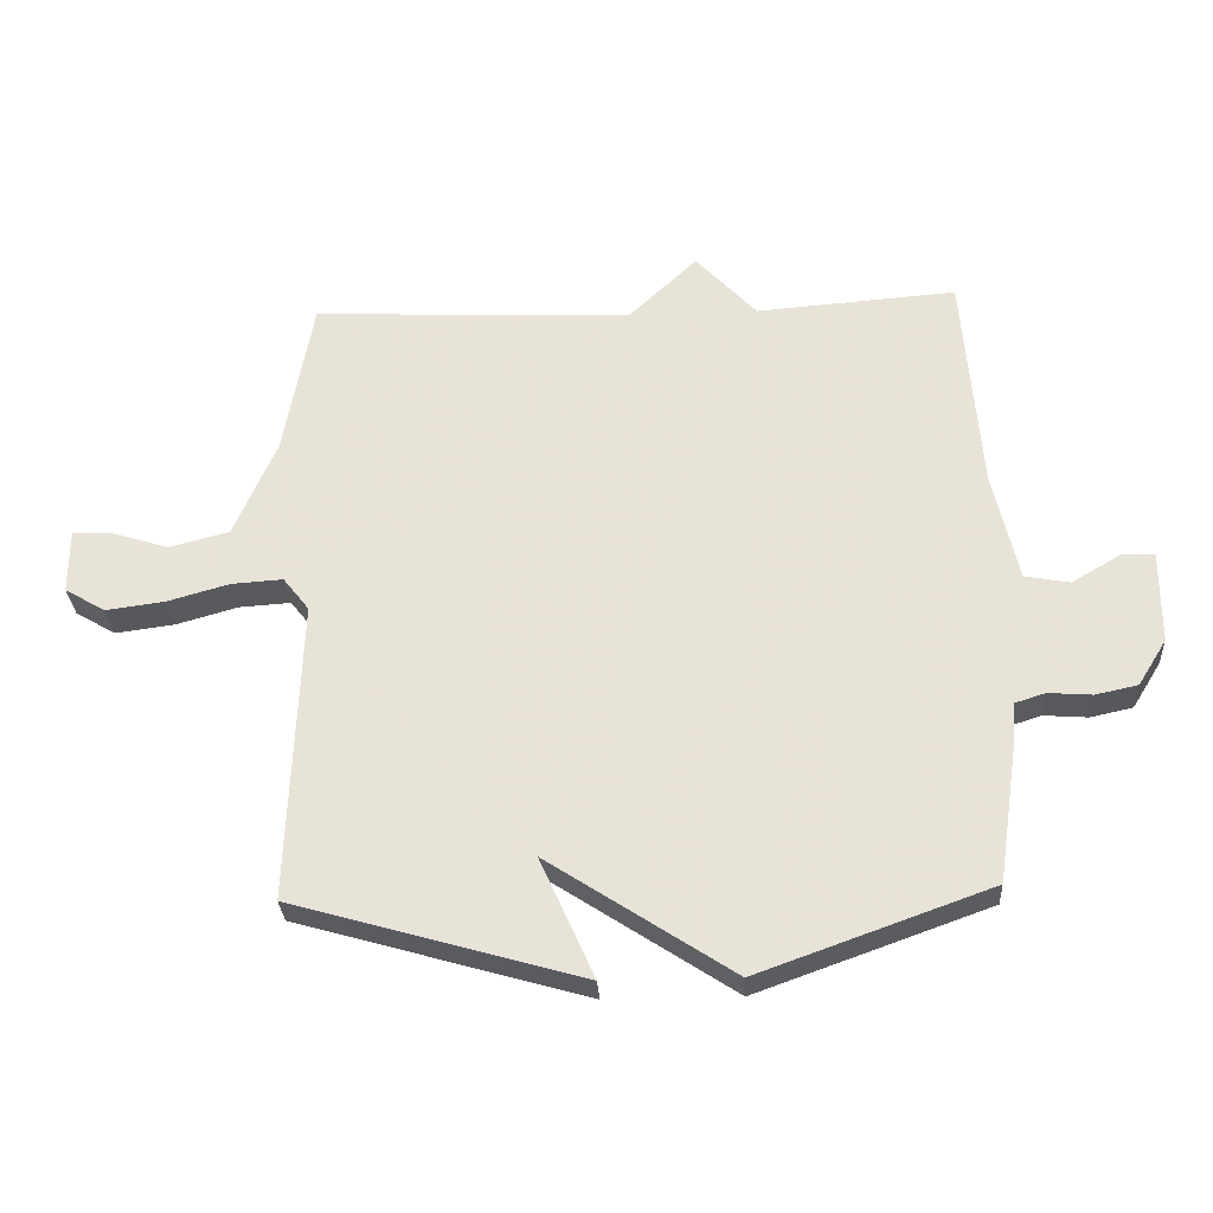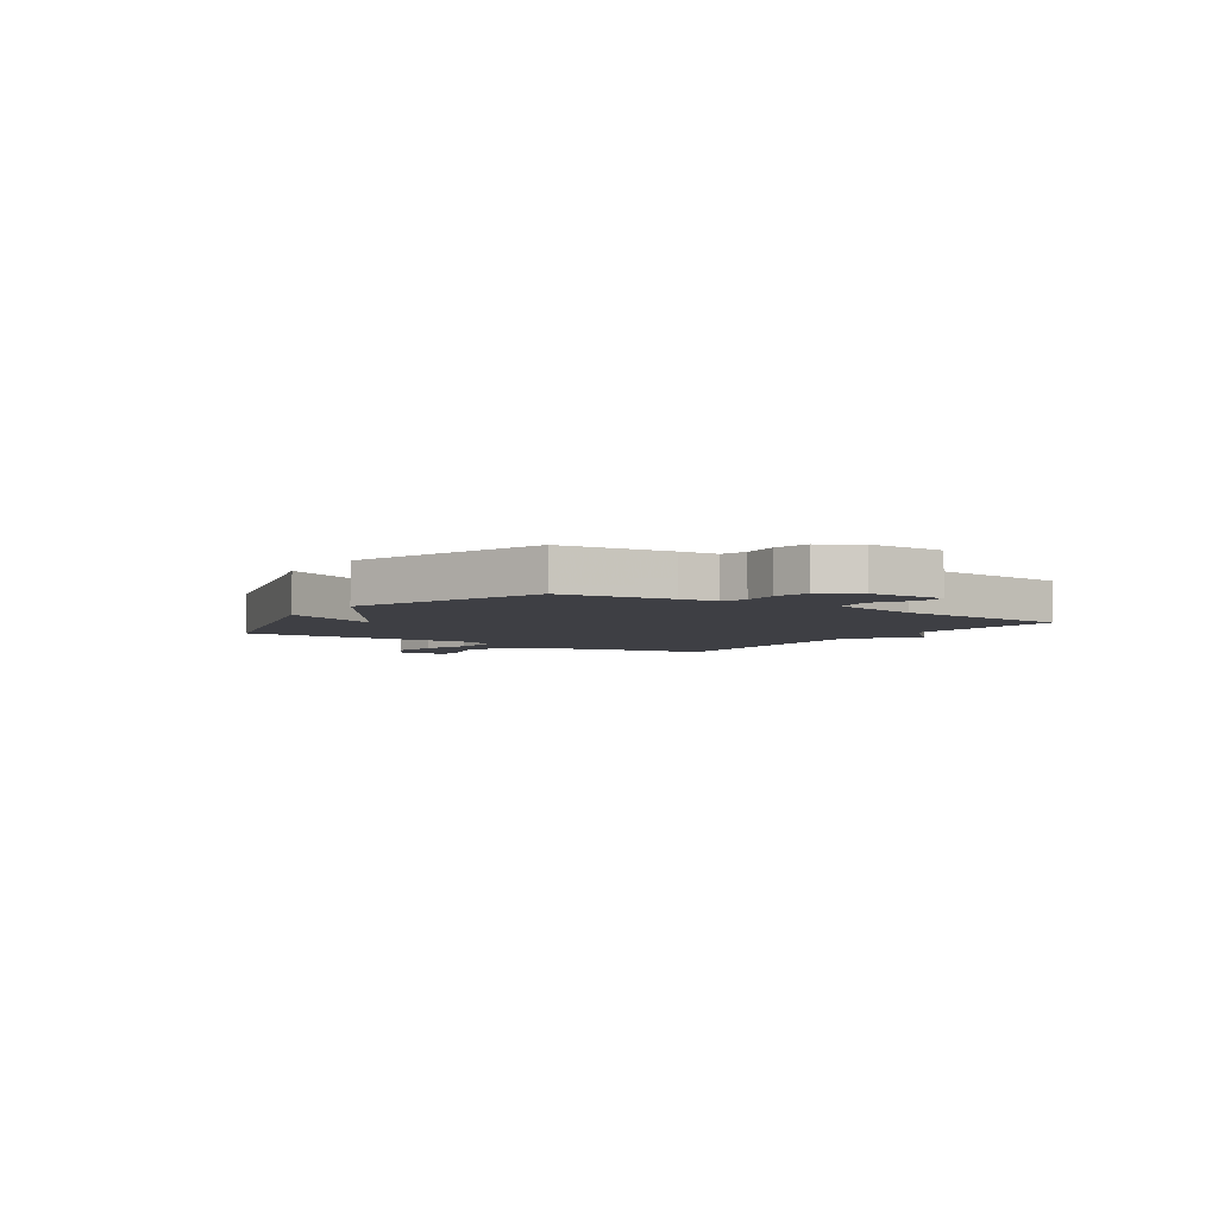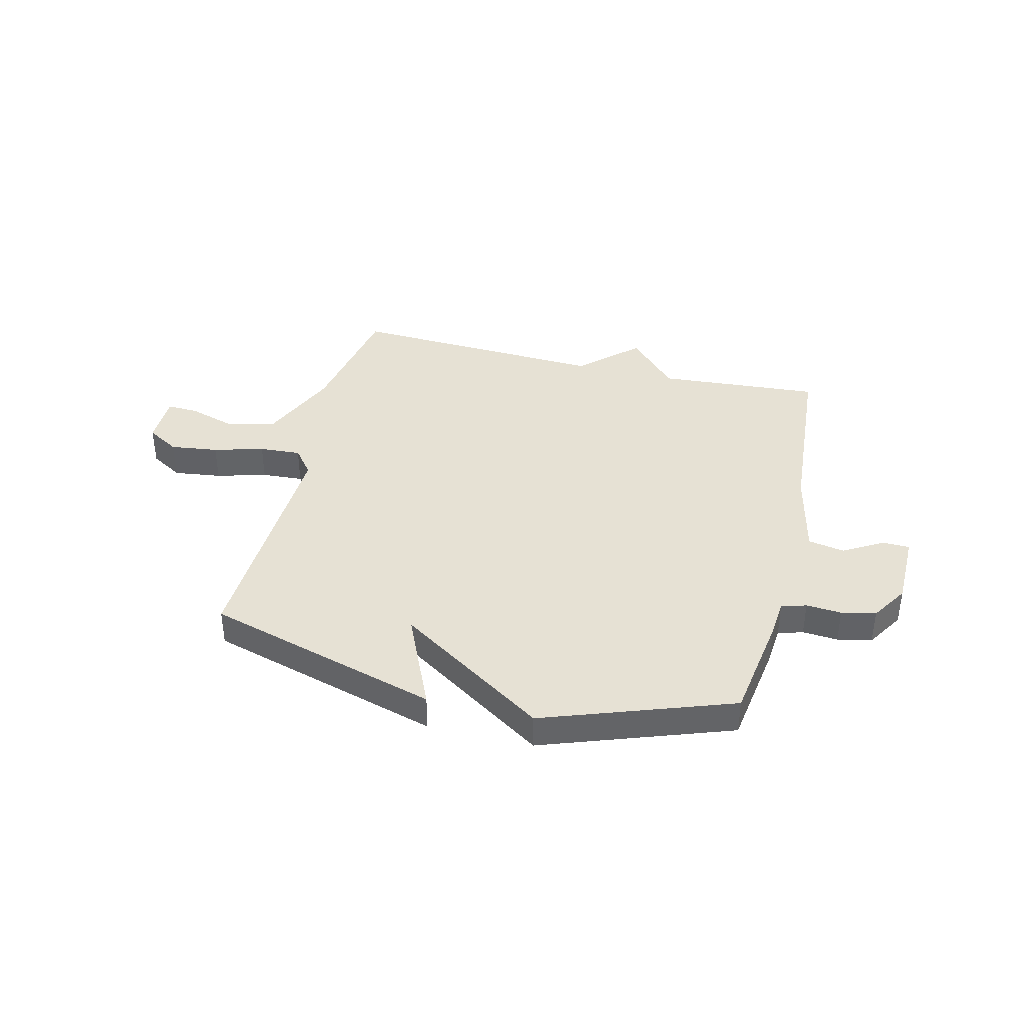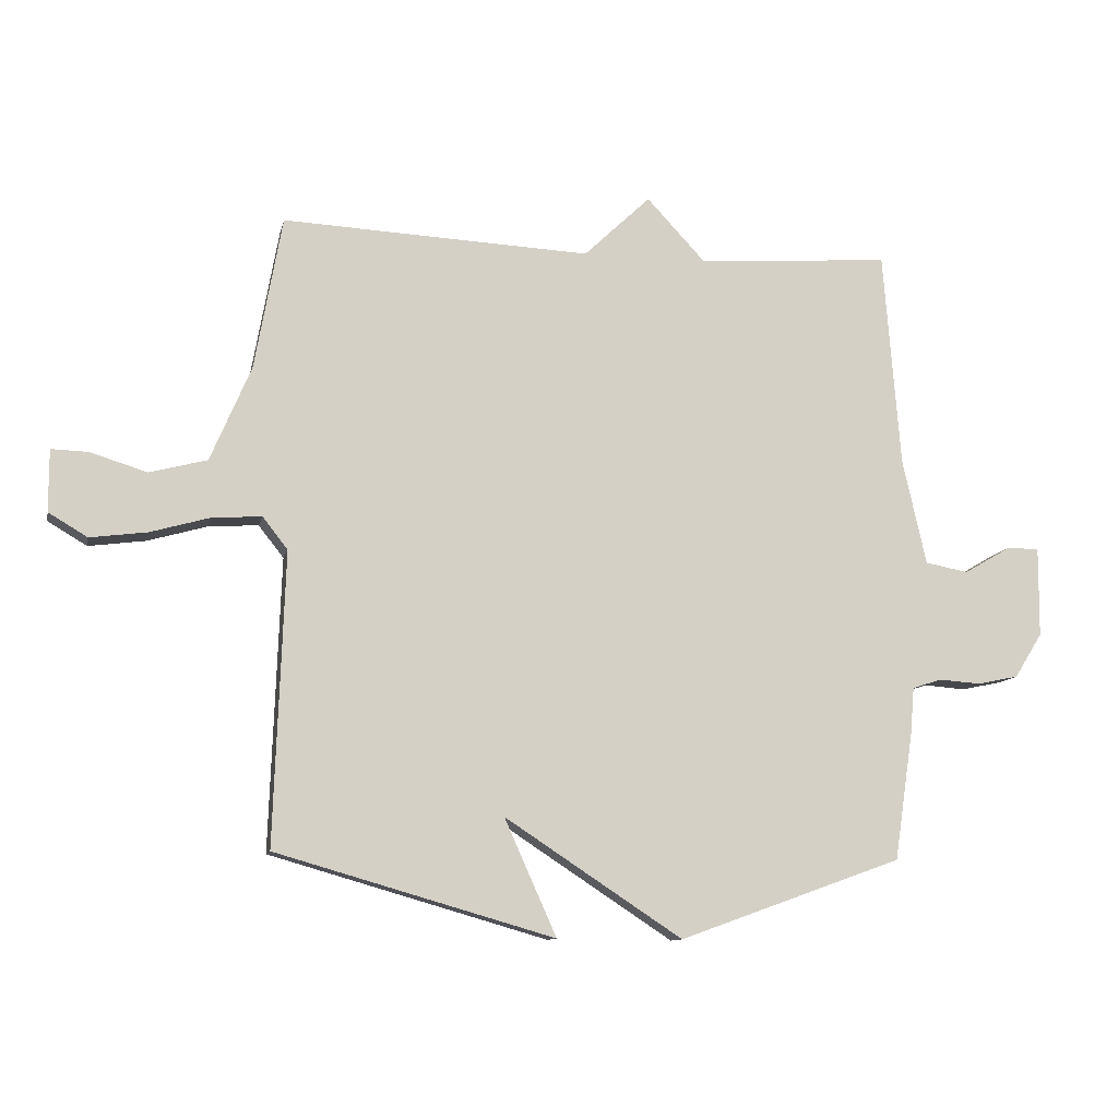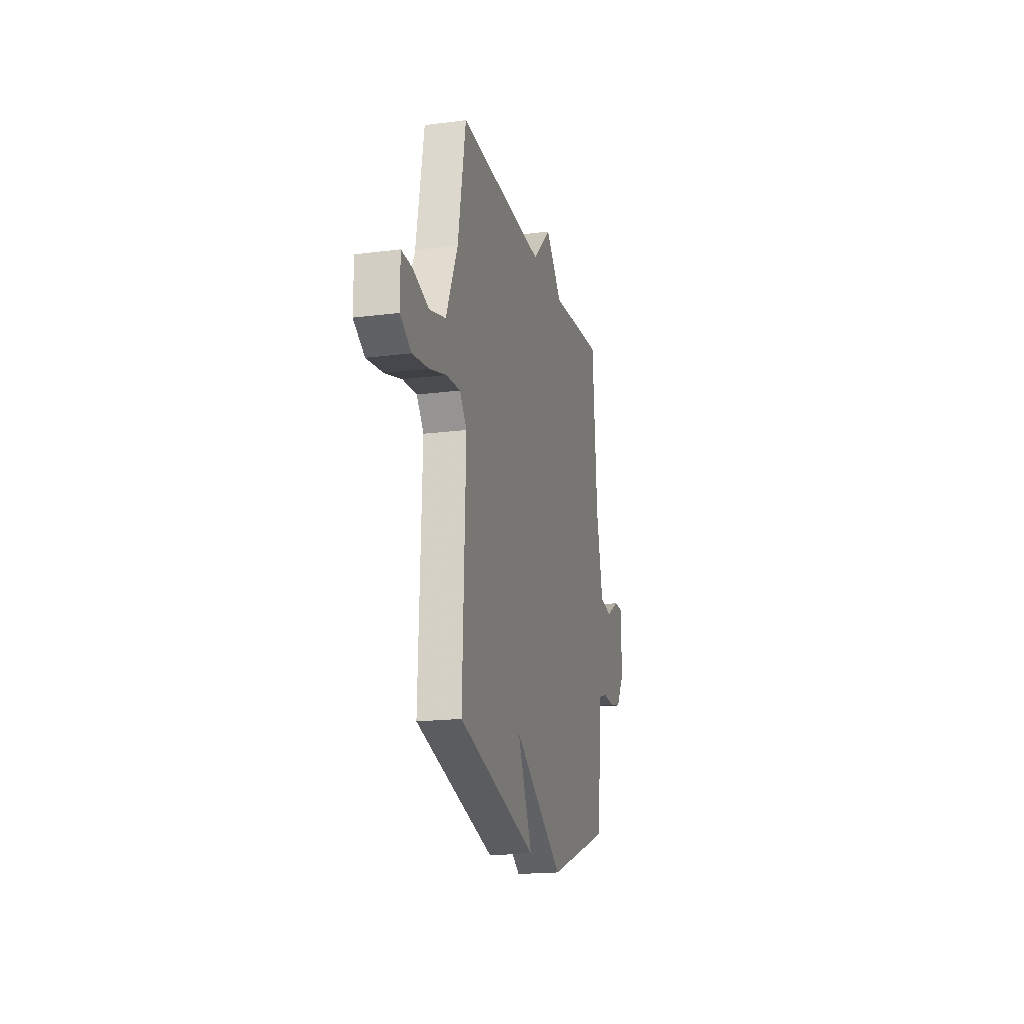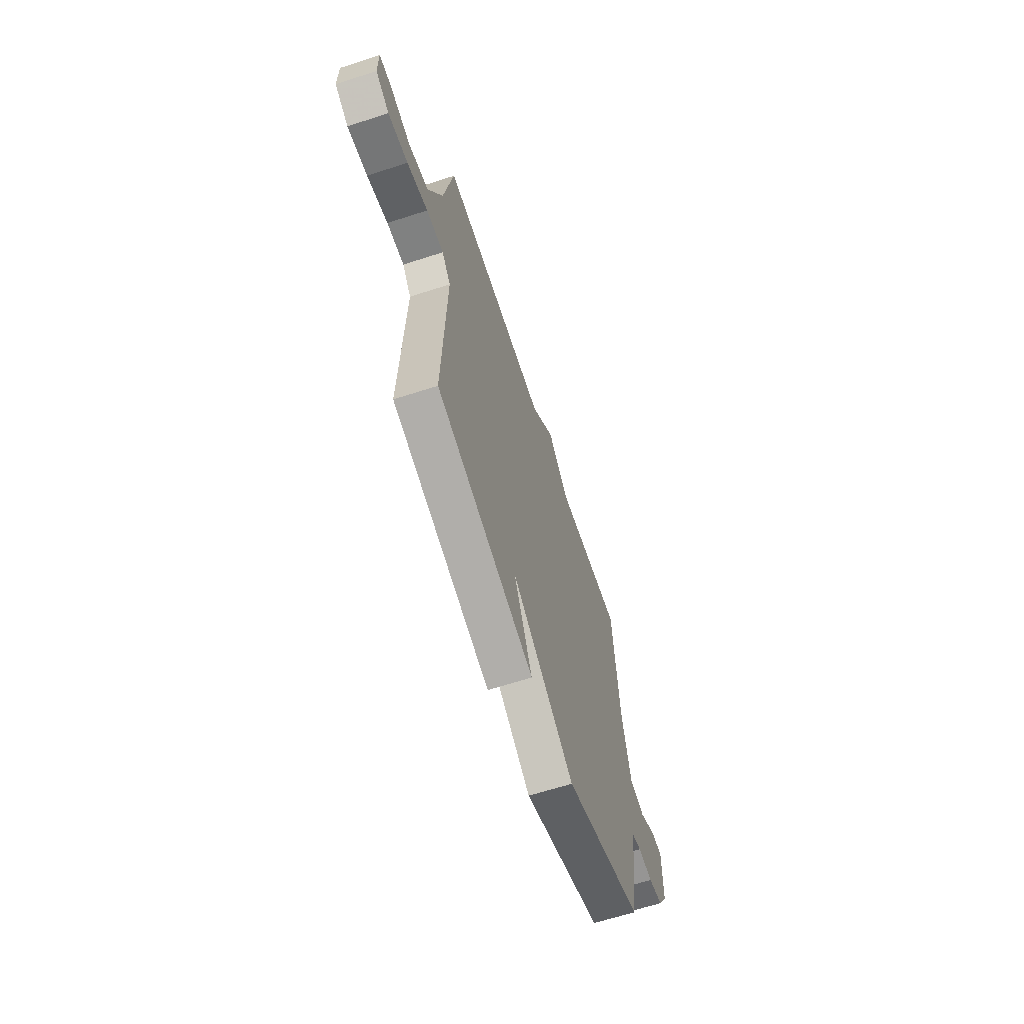
<metadata>
{"format":"obj","ext":"obj","renderer":"f3d","projection":"perspective","resolution":1024,"background":"white","views":[{"elev":-29.7,"azim":-176.7,"up":"+Z"},{"elev":-4.5,"azim":-124.2,"up":"+Y"},{"elev":39.1,"azim":-166.1,"up":"+Y"},{"elev":-10.7,"azim":168.1,"up":"+Z"},{"elev":-18.4,"azim":103.9,"up":"+Z"},{"elev":-63.6,"azim":108.2,"up":"+Z"}]}
</metadata>
<code>
v -0.5 0.07 0.5
v -0.192 0.07 0.477
v -0.098 0.07 0.578
v 0.008 0.07 0.477
v 0.5 0.07 0.5
v 0.544 0.07 0.255
v 0.609 0.07 0.103
v 0.701 0.07 0.079
v 0.791 0.07 0.107
v 0.85 0.07 0.109
v 0.85 0.07 0.01
v 0.788 0.07 -0.027
v 0.697 0.07 -0.015
v 0.602 0.07 0.012
v 0.523 0.07 0.017
v 0.483 0.07 -0.034
v 0.5 0.07 -0.5
v 0.056 0.07 -0.628
v 0.139 0.07 -0.442
v -0.144 0.07 -0.628
v -0.5 0.07 -0.5
v -0.53 0.07 -0.295
v -0.536 0.07 -0.222
v -0.583 0.07 -0.207
v -0.65 0.07 -0.212
v -0.715 0.07 -0.198
v -0.759 0.07 -0.127
v -0.76 0.07 0.016
v -0.709 0.07 0.017
v -0.634 0.07 -0.027
v -0.565 0.07 -0.014
v -0.527 0.07 0.155
v -0.5 0 0.5
v -0.192 0 0.477
v -0.098 0 0.578
v 0.008 0 0.477
v 0.5 0 0.5
v 0.544 0 0.255
v 0.609 0 0.103
v 0.701 0 0.079
v 0.791 0 0.107
v 0.85 0 0.109
v 0.85 0 0.01
v 0.788 0 -0.027
v 0.697 0 -0.015
v 0.602 0 0.012
v 0.523 0 0.017
v 0.483 0 -0.034
v 0.5 0 -0.5
v 0.056 0 -0.628
v 0.139 0 -0.442
v -0.144 0 -0.628
v -0.5 0 -0.5
v -0.53 0 -0.295
v -0.536 0 -0.222
v -0.583 0 -0.207
v -0.65 0 -0.212
v -0.715 0 -0.198
v -0.759 0 -0.127
v -0.76 0 0.016
v -0.709 0 0.017
v -0.634 0 -0.027
v -0.565 0 -0.014
v -0.527 0 0.155
f 28 29 30
f 27 28 30
f 26 27 30
f 25 26 30
f 24 25 30
f 23 24 30 31
f 21 22 23
f 20 21 23
f 19 20 23
f 19 23 31 32
f 16 17 18 19
f 32 1 2
f 19 32 2
f 16 19 2
f 15 16 2
f 12 13 14
f 11 12 14
f 10 11 14
f 9 10 14
f 8 9 14
f 7 8 14 15
f 4 5 6
f 7 15 2
f 6 7 2
f 4 6 2
f 2 3 4
f 62 61 60
f 62 60 59
f 62 59 58
f 62 58 57
f 62 57 56
f 63 62 56 55
f 55 54 53
f 55 53 52
f 55 52 51
f 64 63 55 51
f 51 50 49 48
f 34 33 64
f 34 64 51
f 34 51 48
f 34 48 47
f 46 45 44
f 46 44 43
f 46 43 42
f 46 42 41
f 46 41 40
f 47 46 40 39
f 38 37 36
f 34 47 39
f 34 39 38
f 34 38 36
f 36 35 34
f 1 33 34 2
f 2 34 35 3
f 3 35 36 4
f 4 36 37 5
f 5 37 38 6
f 6 38 39 7
f 7 39 40 8
f 8 40 41 9
f 9 41 42 10
f 10 42 43 11
f 11 43 44 12
f 12 44 45 13
f 13 45 46 14
f 14 46 47 15
f 15 47 48 16
f 16 48 49 17
f 17 49 50 18
f 18 50 51 19
f 19 51 52 20
f 20 52 53 21
f 21 53 54 22
f 22 54 55 23
f 23 55 56 24
f 24 56 57 25
f 25 57 58 26
f 26 58 59 27
f 27 59 60 28
f 28 60 61 29
f 29 61 62 30
f 30 62 63 31
f 31 63 64 32
f 32 64 33 1

</code>
